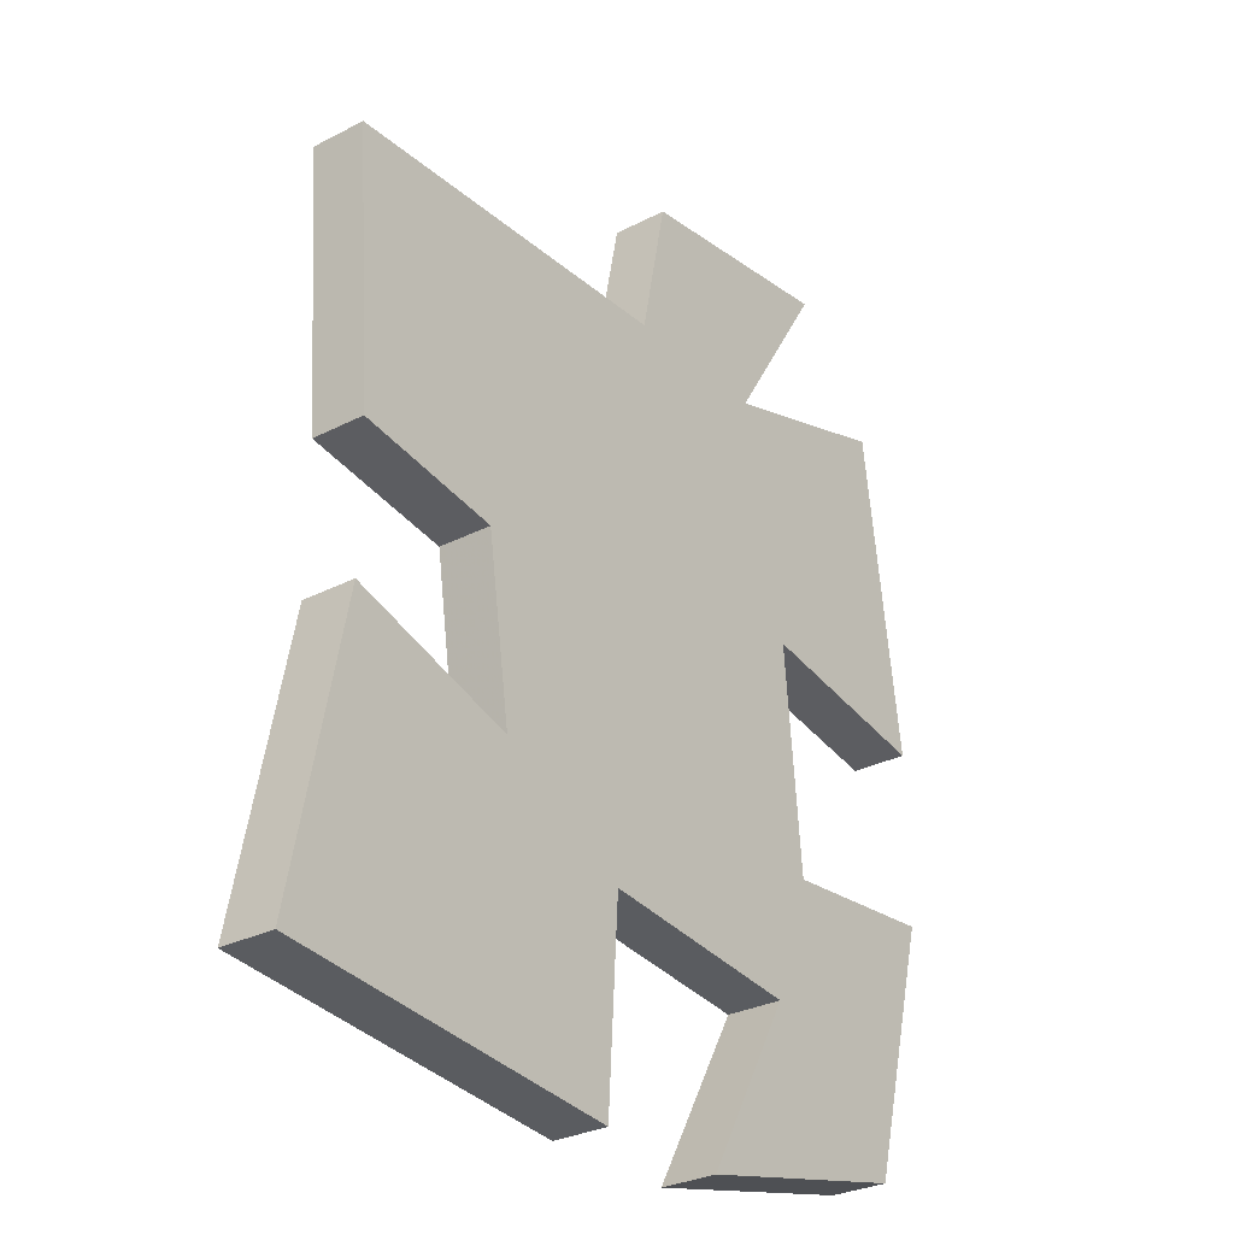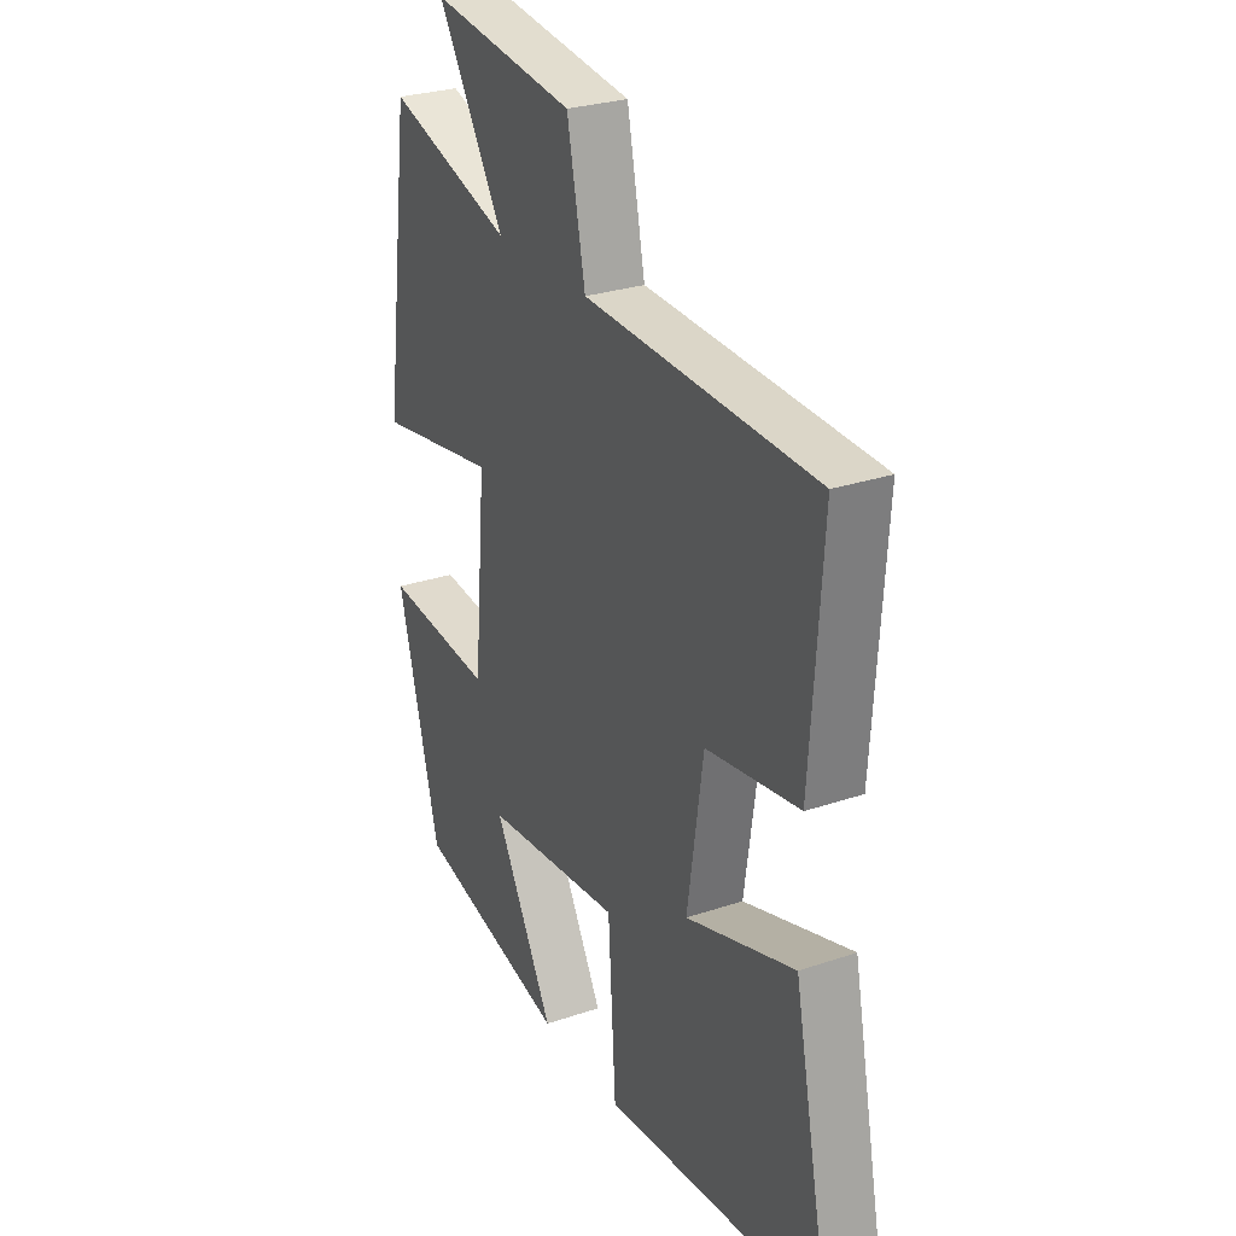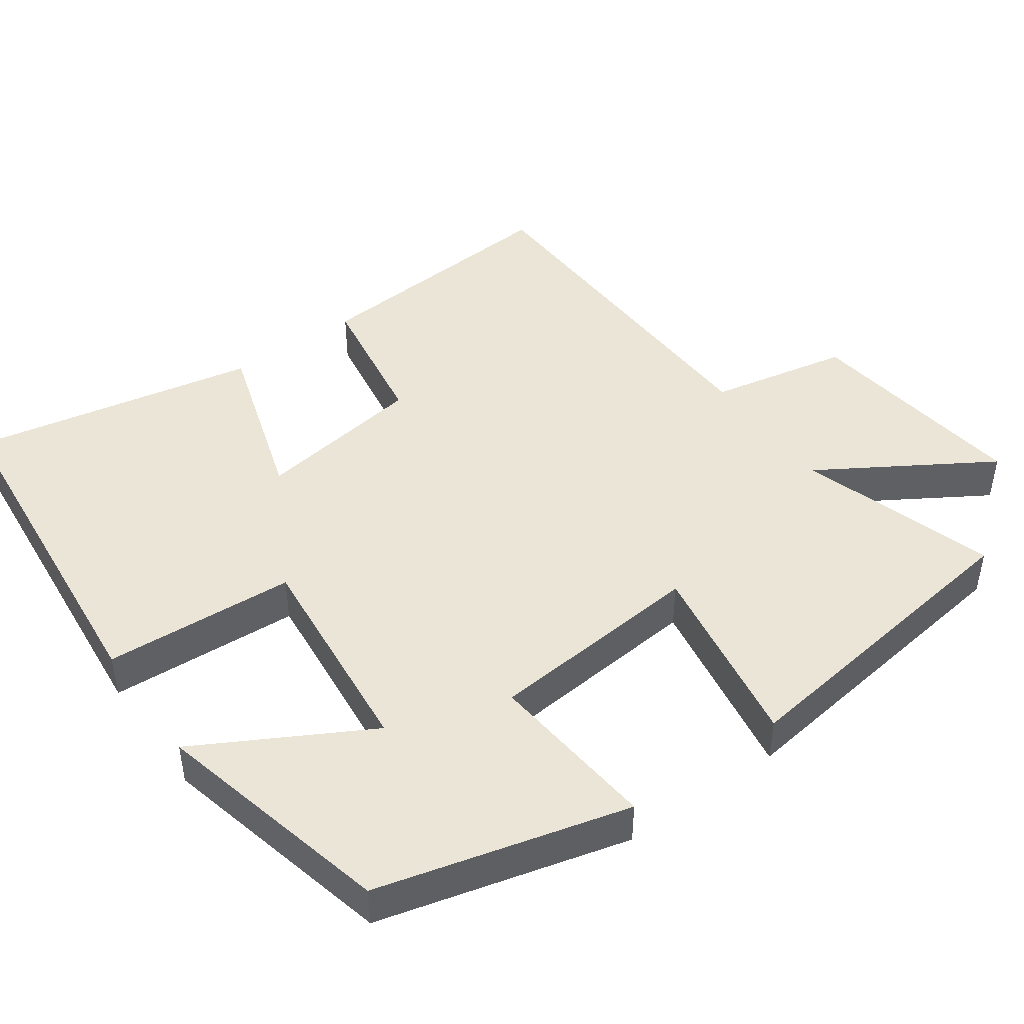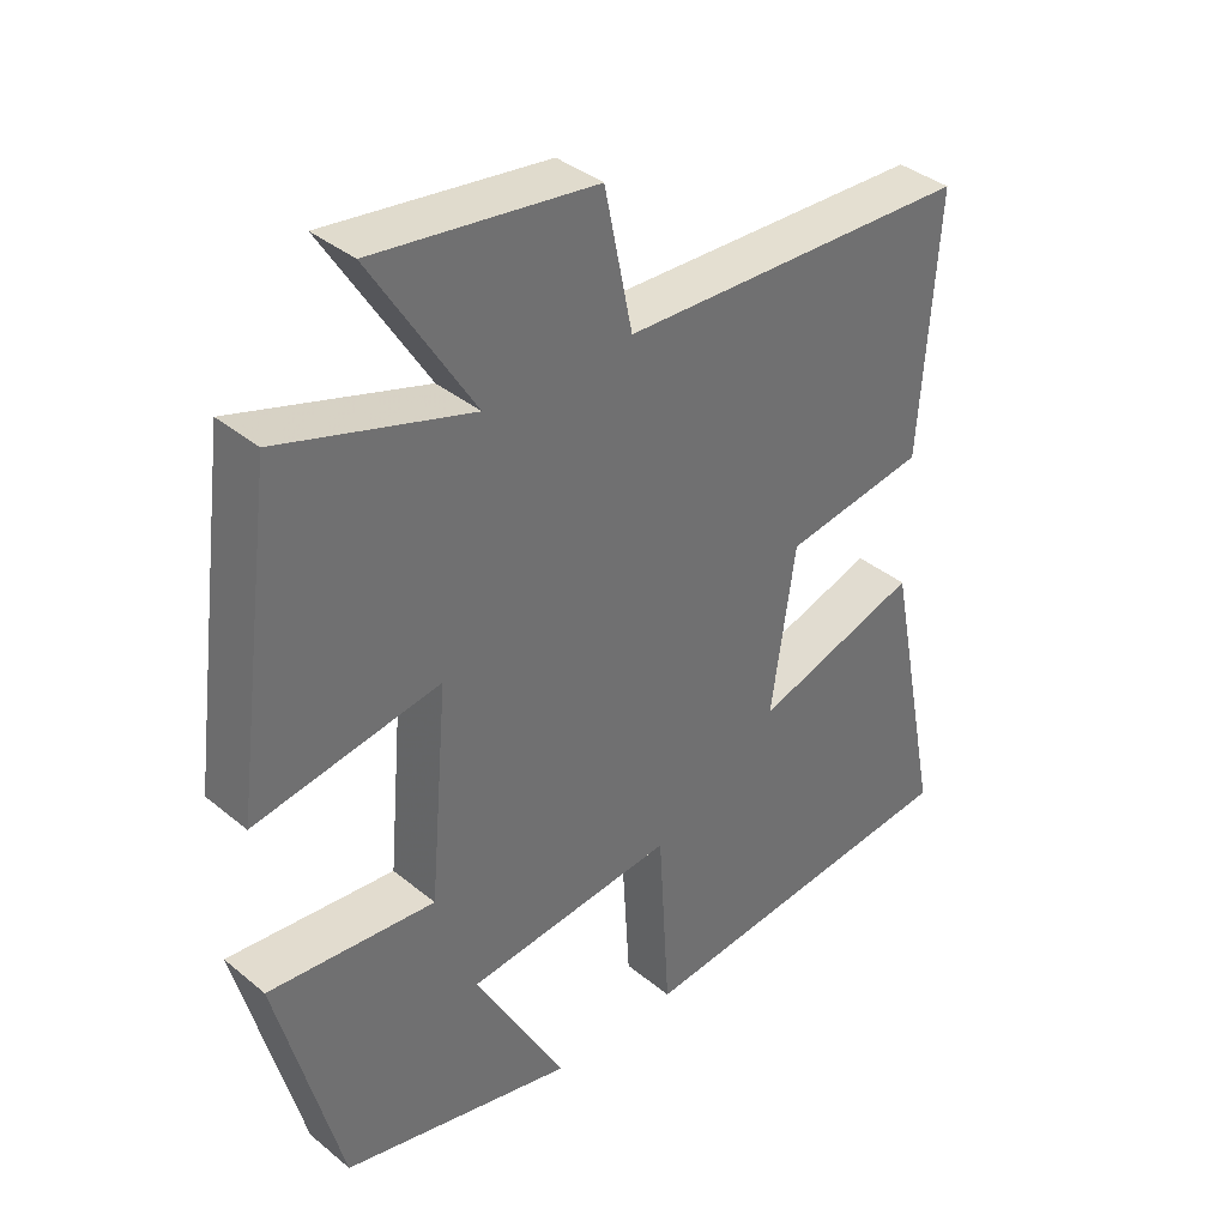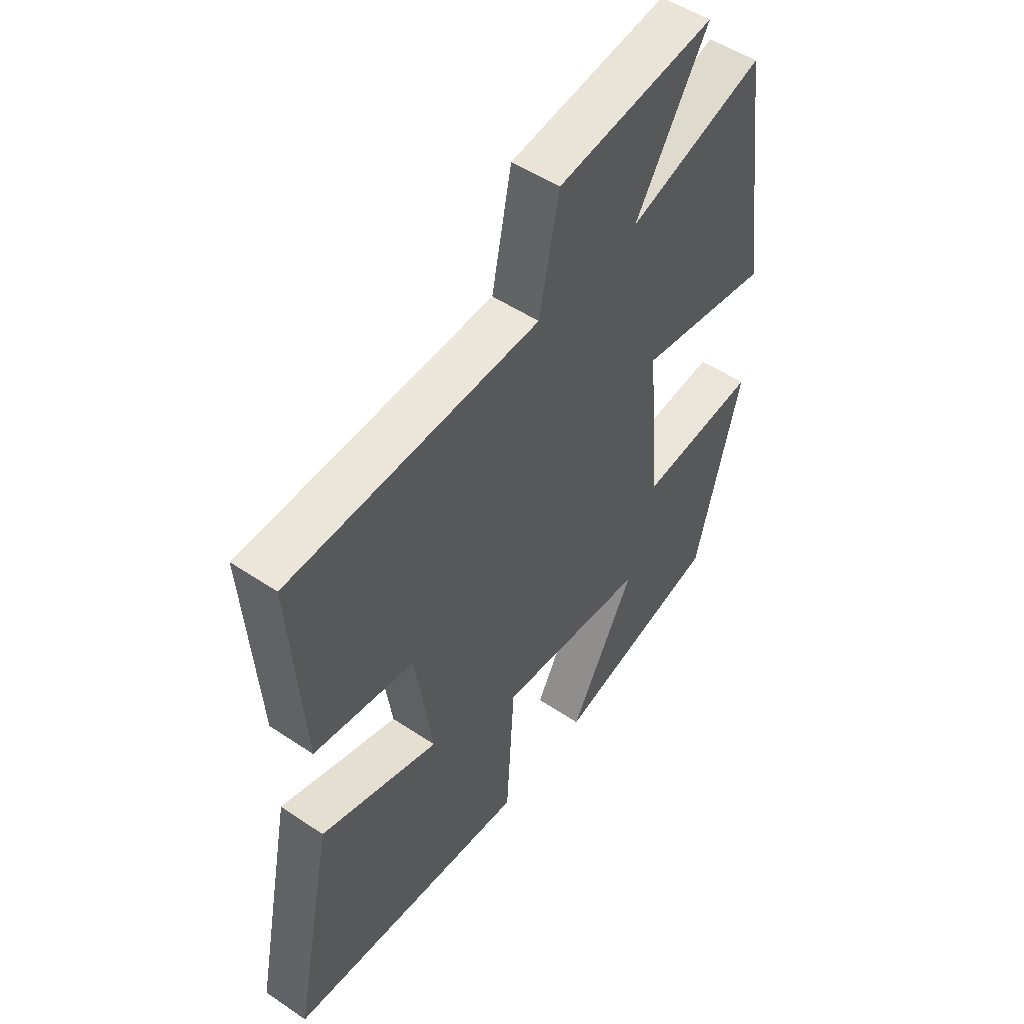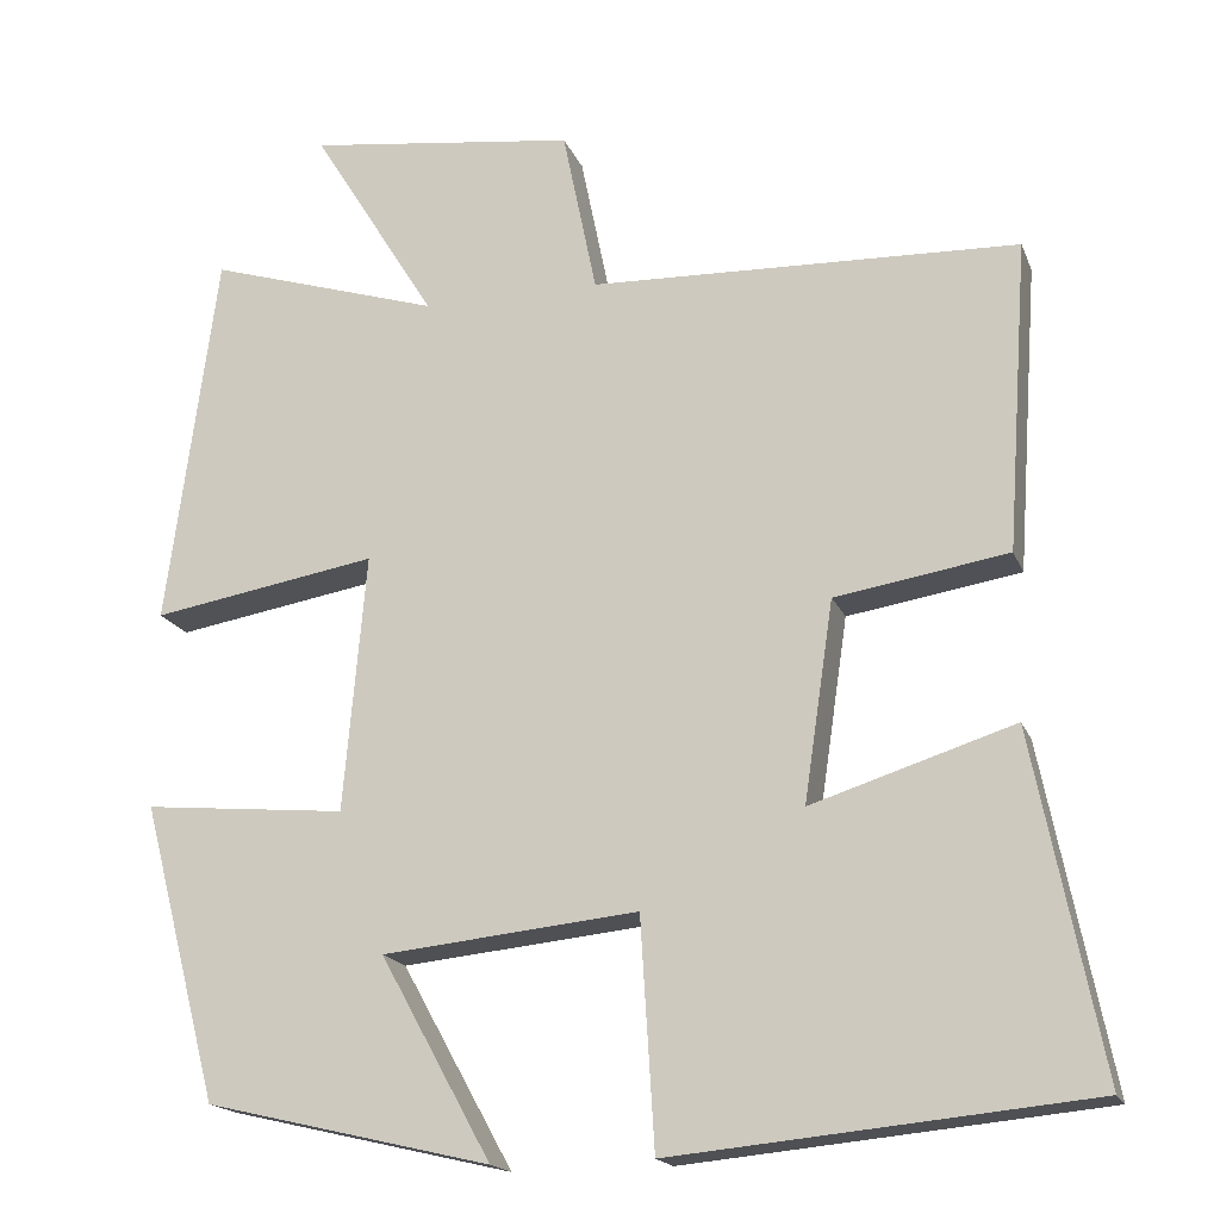
<metadata>
{"format":"obj","ext":"obj","renderer":"f3d","projection":"perspective","resolution":1024,"background":"white","views":[{"elev":-29.6,"azim":127.3,"up":"+Z"},{"elev":27.7,"azim":62.6,"up":"+Z"},{"elev":45.7,"azim":-125.6,"up":"+Y"},{"elev":37.6,"azim":-43.7,"up":"+Z"},{"elev":50.9,"azim":126.3,"up":"+Z"},{"elev":-17.8,"azim":17.1,"up":"+Z"}]}
</metadata>
<code>
v -0.442 0.07 0.583
v -0.174 0.07 0.5
v -0.317 0.07 0.731
v -0.007 0.07 0.691
v 0.032 0.07 0.5
v 0.525 0.07 0.483
v 0.5 0.07 0.126
v 0.301 0.07 0.094
v 0.267 0.07 -0.136
v 0.5 0.07 -0.062
v 0.578 0.07 -0.454
v 0.099 0.07 -0.5
v 0.083 0.07 -0.238
v -0.211 0.07 -0.268
v -0.083 0.07 -0.5
v -0.411 0.07 -0.423
v -0.5 0.07 -0.081
v -0.266 0.07 -0.103
v -0.24 0.07 0.193
v -0.5 0.07 0.149
v -0.442 0 0.583
v -0.174 0 0.5
v -0.317 0 0.731
v -0.007 0 0.691
v 0.032 0 0.5
v 0.525 0 0.483
v 0.5 0 0.126
v 0.301 0 0.094
v 0.267 0 -0.136
v 0.5 0 -0.062
v 0.578 0 -0.454
v 0.099 0 -0.5
v 0.083 0 -0.238
v -0.211 0 -0.268
v -0.083 0 -0.5
v -0.411 0 -0.423
v -0.5 0 -0.081
v -0.266 0 -0.103
v -0.24 0 0.193
v -0.5 0 0.149
f 19 20 1 2
f 18 19 2
f 16 17 18
f 14 15 16
f 14 16 18
f 13 14 18 2
f 11 12 13
f 10 11 13
f 9 10 13
f 8 9 13 2
f 7 8 2
f 6 7 2
f 5 6 2
f 2 3 4 5
f 22 21 40 39
f 22 39 38
f 38 37 36
f 36 35 34
f 38 36 34
f 22 38 34 33
f 33 32 31
f 33 31 30
f 33 30 29
f 22 33 29 28
f 22 28 27
f 22 27 26
f 22 26 25
f 25 24 23 22
f 1 21 22 2
f 2 22 23 3
f 3 23 24 4
f 4 24 25 5
f 5 25 26 6
f 6 26 27 7
f 7 27 28 8
f 8 28 29 9
f 9 29 30 10
f 10 30 31 11
f 11 31 32 12
f 12 32 33 13
f 13 33 34 14
f 14 34 35 15
f 15 35 36 16
f 16 36 37 17
f 17 37 38 18
f 18 38 39 19
f 19 39 40 20
f 20 40 21 1

</code>
